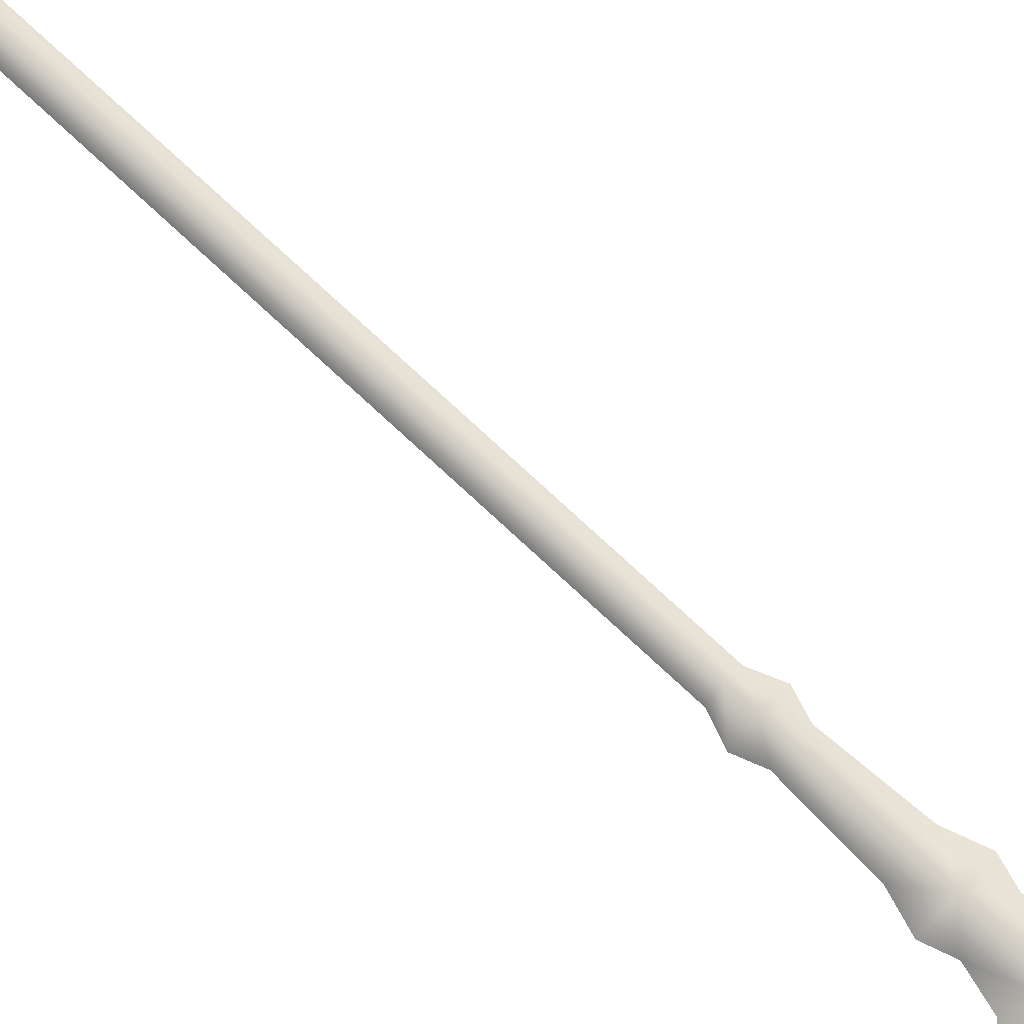
<metadata>
{"format":"obj","ext":"obj","renderer":"f3d","projection":"perspective","resolution":1024,"background":"white","views":[{"elev":64.4,"azim":-33.6,"up":"+Z"}]}
</metadata>
<code>
g pasted__Boss_Cross_T6_W52
v -0.05474 0.5605 0.1099
v -0.01222 0.05981 -0.004854
v -0.1232 0.5165 0.03724
v 0.00506 0.03449 0.008246
v -0.02145 0.02859 0.002316
v -0.2266 0.5223 0.07141
v -0.2022 0.5591 0.08358
v -0.2014 0.6175 0.09615
v -0.1662 0.6716 0.0754
v -0.1239 0.6347 0.1135
v -0.09462 0.5831 0.1076
v -0 -0 -0
v -0.2243 0.6548 0.1001
v -0.1219 0.6776 0.123
v -0.1525 0.726 0.1279
v -0.2209 0.7108 0.1126
v -0.2174 0.8588 0.1178
v -0.249 0.8488 0.1371
v -0.2259 0.9003 0.115
v -0.2718 0.8833 0.1404
v -0.2382 0.939 0.1312
v -0.2666 0.9269 0.1506
v -0.2179 0.9377 0.1615
v -0.1918 0.9011 0.1583
v -0.5097 1.864 0.3076
v -0.4818 1.876 0.2882
v -0.4619 1.875 0.3184
v -0.1952 0.8608 0.1491
v -0.5304 1.888 0.3091
v -0.4875 1.907 0.2839
v -0.5229 2.04 0.3093
v -0.5644 2.022 0.3316
v -0.559 2.046 0.3378
v -0.4552 1.905 0.3259
v -0.4906 2.038 0.3481
v -0.5074 2.058 0.3493
v -0.5351 2.08 0.3244
v -0.5703 2.087 0.3444
v -0.5482 2.135 0.328
v -0.5171 2.098 0.3563
v -0.5034 2.125 0.3643
v -0.5231 2.14 0.3641
v -0.5016 2.207 0.3821
v -0.566 2.208 0.3347
v -0.5351 2.239 0.383
v -0.6374 2.177 0.3517
v -0.6233 2.219 0.3633
v -0.5856 2.126 0.3502
v -0.5954 2.104 0.3437
v -0.5704 2.302 0.3902
v -0.606 2.332 0.3904
v -0.6228 2.29 0.3785
v -0.05474 0.5605 0.1099
v -0.01728 0.05369 0.02386
v 0.00506 0.03449 0.008246
v -0.1399 0.4962 0.1323
v -0 -0 -0
v -0.02145 0.02859 0.002316
v -0.09462 0.5831 0.1076
v -0.1239 0.6347 0.1135
v -0.1788 0.6563 0.1469
v -0.2014 0.6175 0.09615
v -0.2022 0.5591 0.08358
v -0.2266 0.5223 0.07141
v -0.2243 0.6548 0.1001
v -0.2209 0.7108 0.1126
v -0.1219 0.6776 0.123
v -0.2262 0.8482 0.168
v -0.1525 0.726 0.1279
v -0.1952 0.8608 0.1491
v -0.2381 0.8856 0.184
v -0.249 0.8488 0.1371
v -0.2718 0.8833 0.1404
v -0.247 0.9283 0.1814
v -0.2666 0.9269 0.1506
v -0.2179 0.9377 0.1615
v -0.1918 0.9011 0.1583
v -0.5097 1.864 0.3076
v -0.4906 1.866 0.3383
v -0.4619 1.875 0.3184
v -0.5304 1.888 0.3091
v -0.4995 1.892 0.3521
v -0.5644 2.022 0.3316
v -0.5338 2.027 0.3715
v -0.559 2.046 0.3378
v -0.4906 2.038 0.3481
v -0.5074 2.058 0.3493
v -0.4552 1.905 0.3259
v -0.5432 2.07 0.3704
v -0.5703 2.087 0.3444
v -0.5171 2.098 0.3563
v -0.5583 2.123 0.385
v -0.5954 2.104 0.3437
v -0.5856 2.126 0.3502
v -0.6374 2.177 0.3517
v -0.5779 2.194 0.4024
v -0.6233 2.219 0.3633
v -0.5016 2.207 0.3821
v -0.5351 2.239 0.383
v -0.5231 2.14 0.3641
v -0.5034 2.125 0.3643
v -0.5704 2.302 0.3902
v -0.606 2.332 0.3904
v -0.6228 2.29 0.3785
f 1 2 3
f 2 1 4
f 5 3 2
f 3 5 6
f 7 3 6
f 8 3 7
f 3 8 9
f 10 3 9
f 3 10 11
f 1 3 11
f 5 2 12
f 2 4 12
f 9 8 13
f 10 9 14
f 14 9 15
f 16 9 13
f 16 17 9
f 17 15 9
f 17 16 18
f 18 19 17
f 19 18 20
f 20 21 19
f 21 20 22
f 23 19 21
f 19 23 24
f 25 21 22
f 21 25 26
f 21 27 23
f 27 21 26
f 19 28 17
f 28 19 24
f 15 17 28
f 29 26 25
f 26 29 30
f 29 31 30
f 31 29 32
f 31 32 33
f 31 34 30
f 26 34 27
f 34 26 30
f 34 31 35
f 36 35 31
f 31 33 37
f 36 31 37
f 37 33 38
f 37 38 39
f 40 36 37
f 39 40 37
f 41 40 39
f 42 41 39
f 39 43 42
f 43 39 44
f 43 44 45
f 39 46 44
f 44 46 47
f 46 39 48
f 39 49 48
f 39 38 49
f 44 50 45
f 51 50 44
f 51 44 52
f 52 44 47
f 53 54 55
f 54 53 56
f 57 55 54
f 58 57 54
f 56 58 54
f 56 53 59
f 60 56 59
f 56 60 61
f 62 56 61
f 56 62 63
f 56 63 64
f 58 56 64
f 62 61 65
f 65 61 66
f 61 60 67
f 68 66 61
f 69 68 61
f 69 61 67
f 68 69 70
f 70 71 68
f 71 72 68
f 66 68 72
f 72 71 73
f 74 73 71
f 73 74 75
f 71 76 74
f 76 71 77
f 71 70 77
f 74 78 75
f 78 74 79
f 80 74 76
f 74 80 79
f 79 81 78
f 81 79 82
f 82 83 81
f 83 82 84
f 85 83 84
f 82 86 84
f 84 86 87
f 86 82 88
f 88 79 80
f 79 88 82
f 85 84 89
f 84 87 89
f 90 85 89
f 89 87 91
f 89 91 92
f 92 90 89
f 93 90 92
f 94 93 92
f 92 95 94
f 95 92 96
f 95 96 97
f 92 98 96
f 96 98 99
f 98 92 100
f 92 101 100
f 92 91 101
f 102 96 99
f 103 96 102
f 103 104 96
f 96 104 97

</code>
